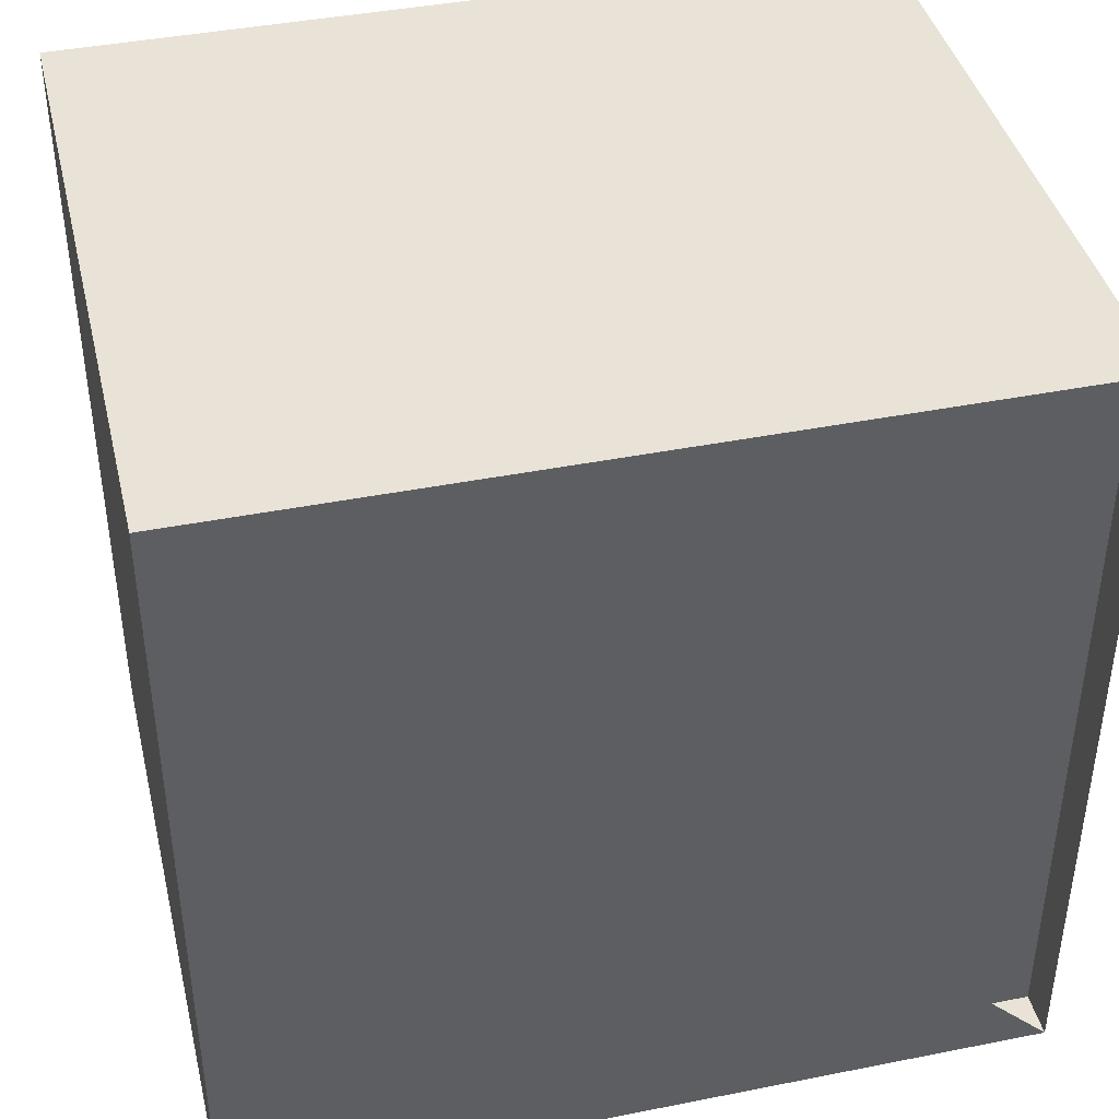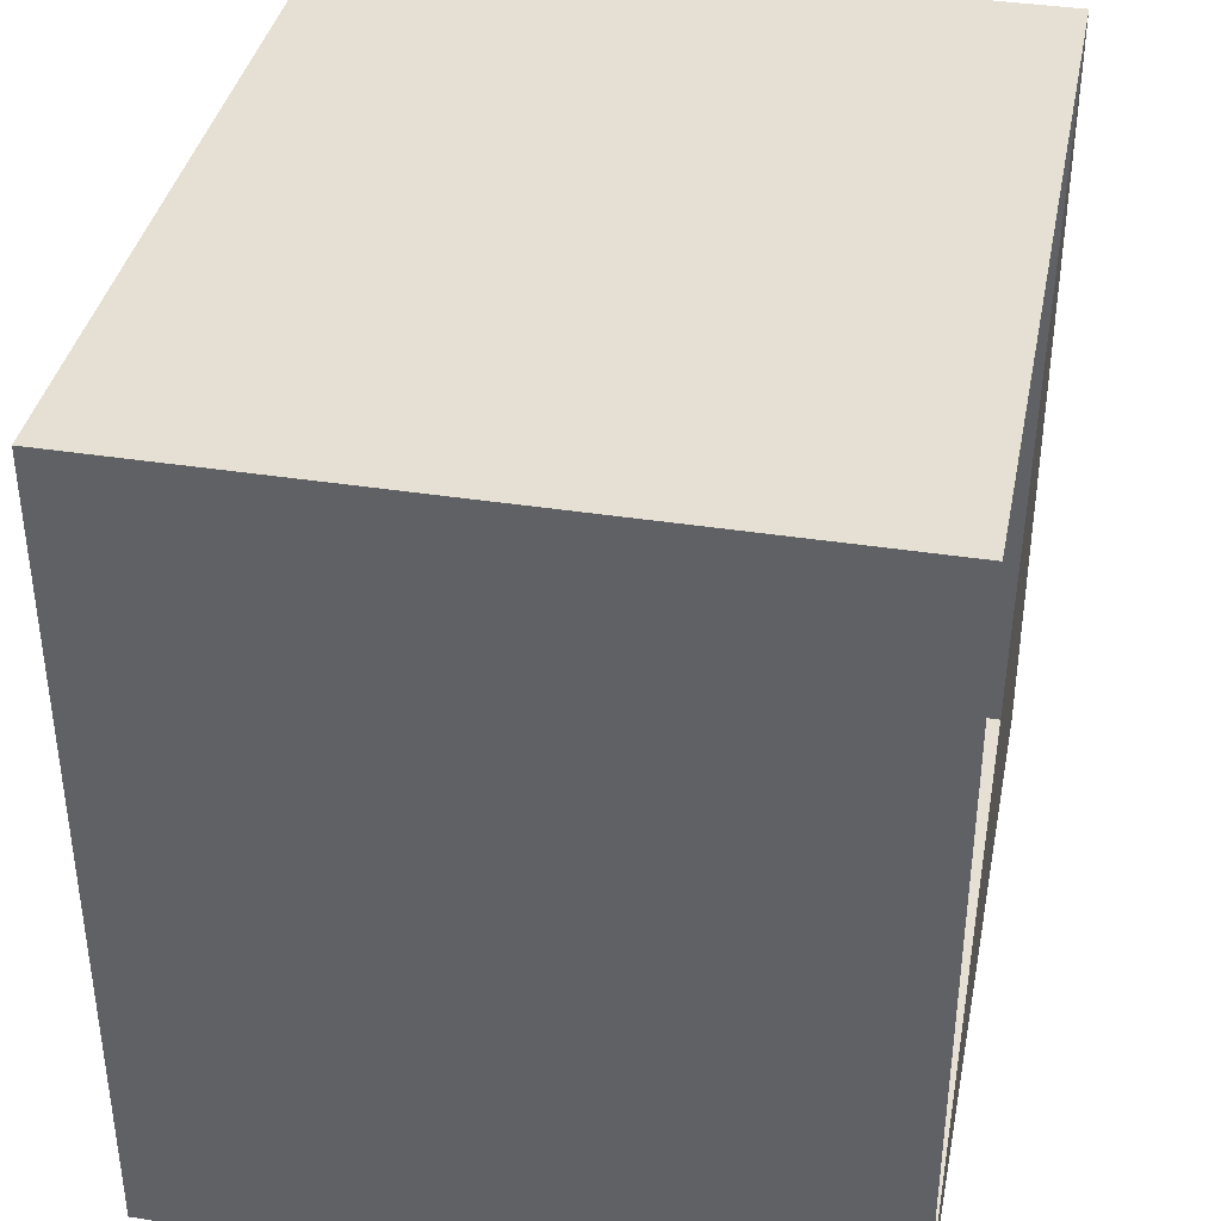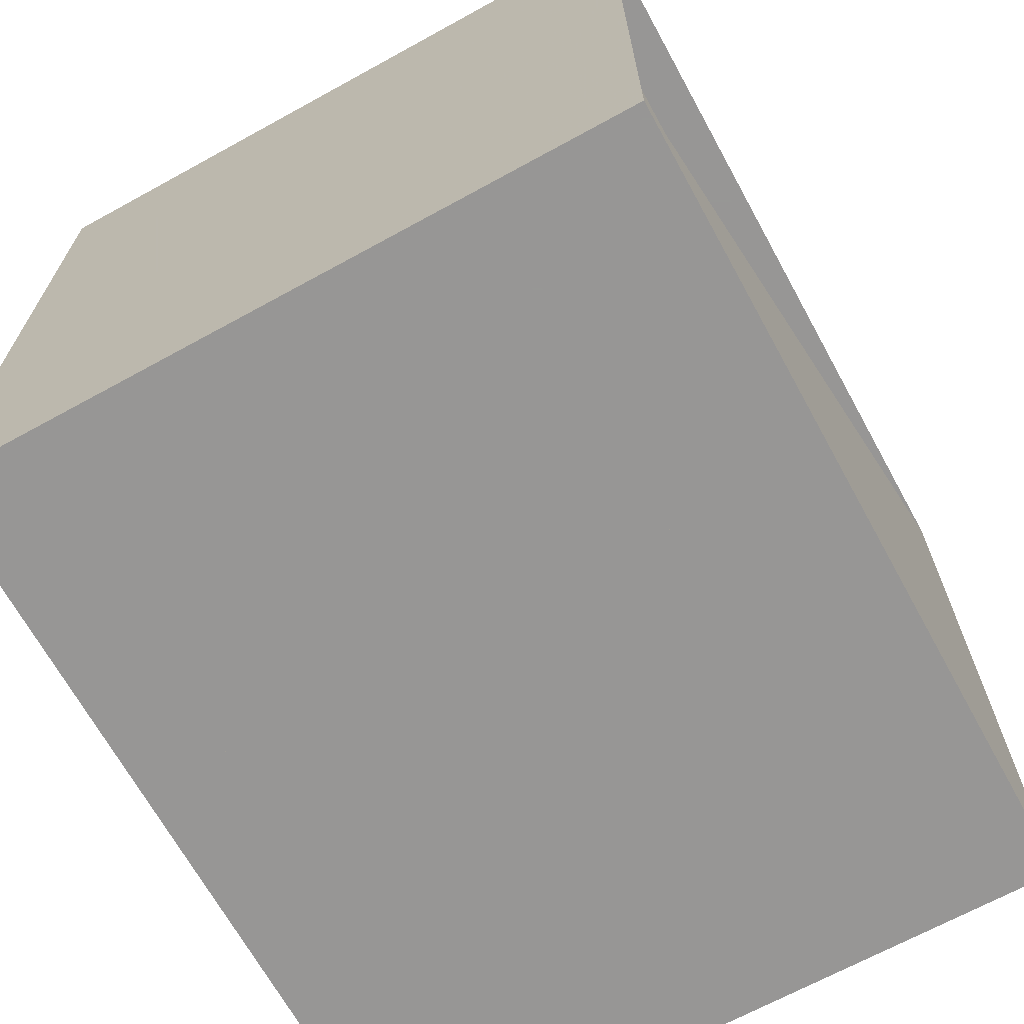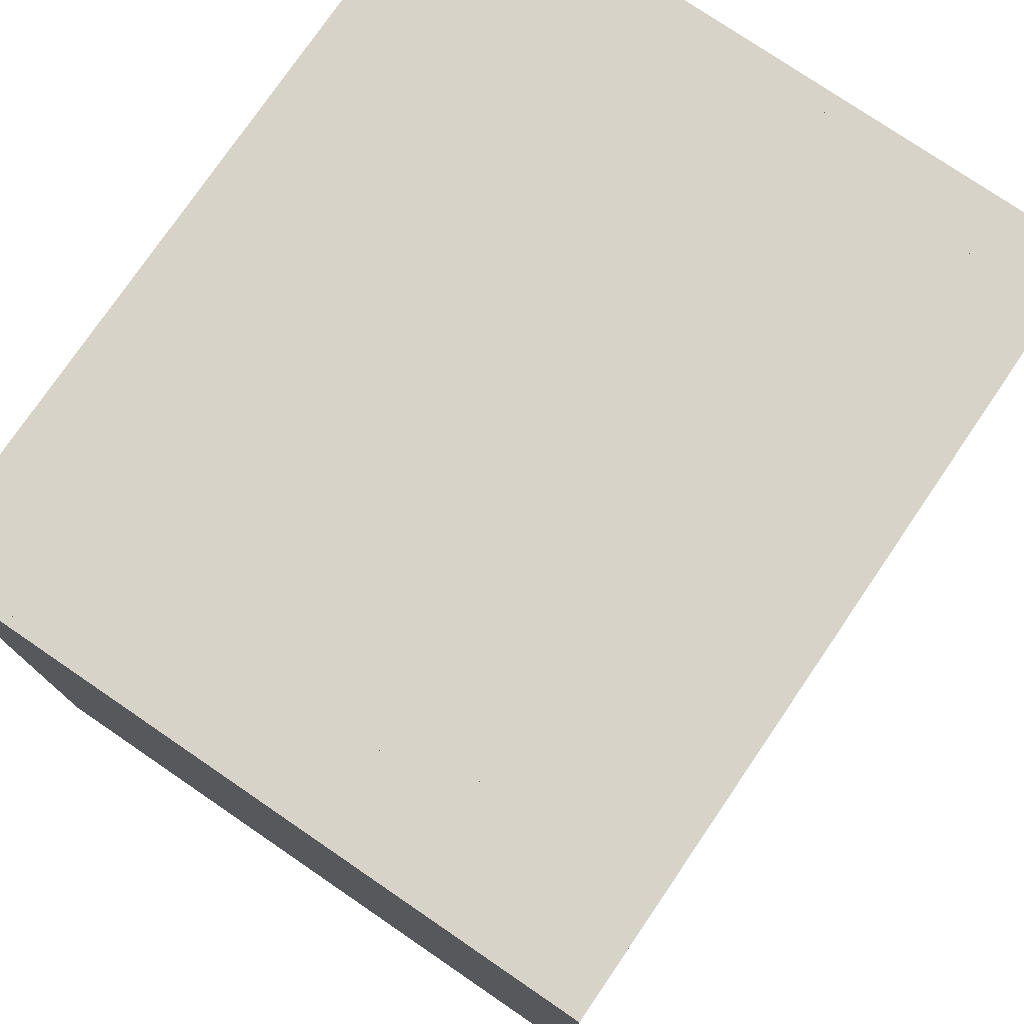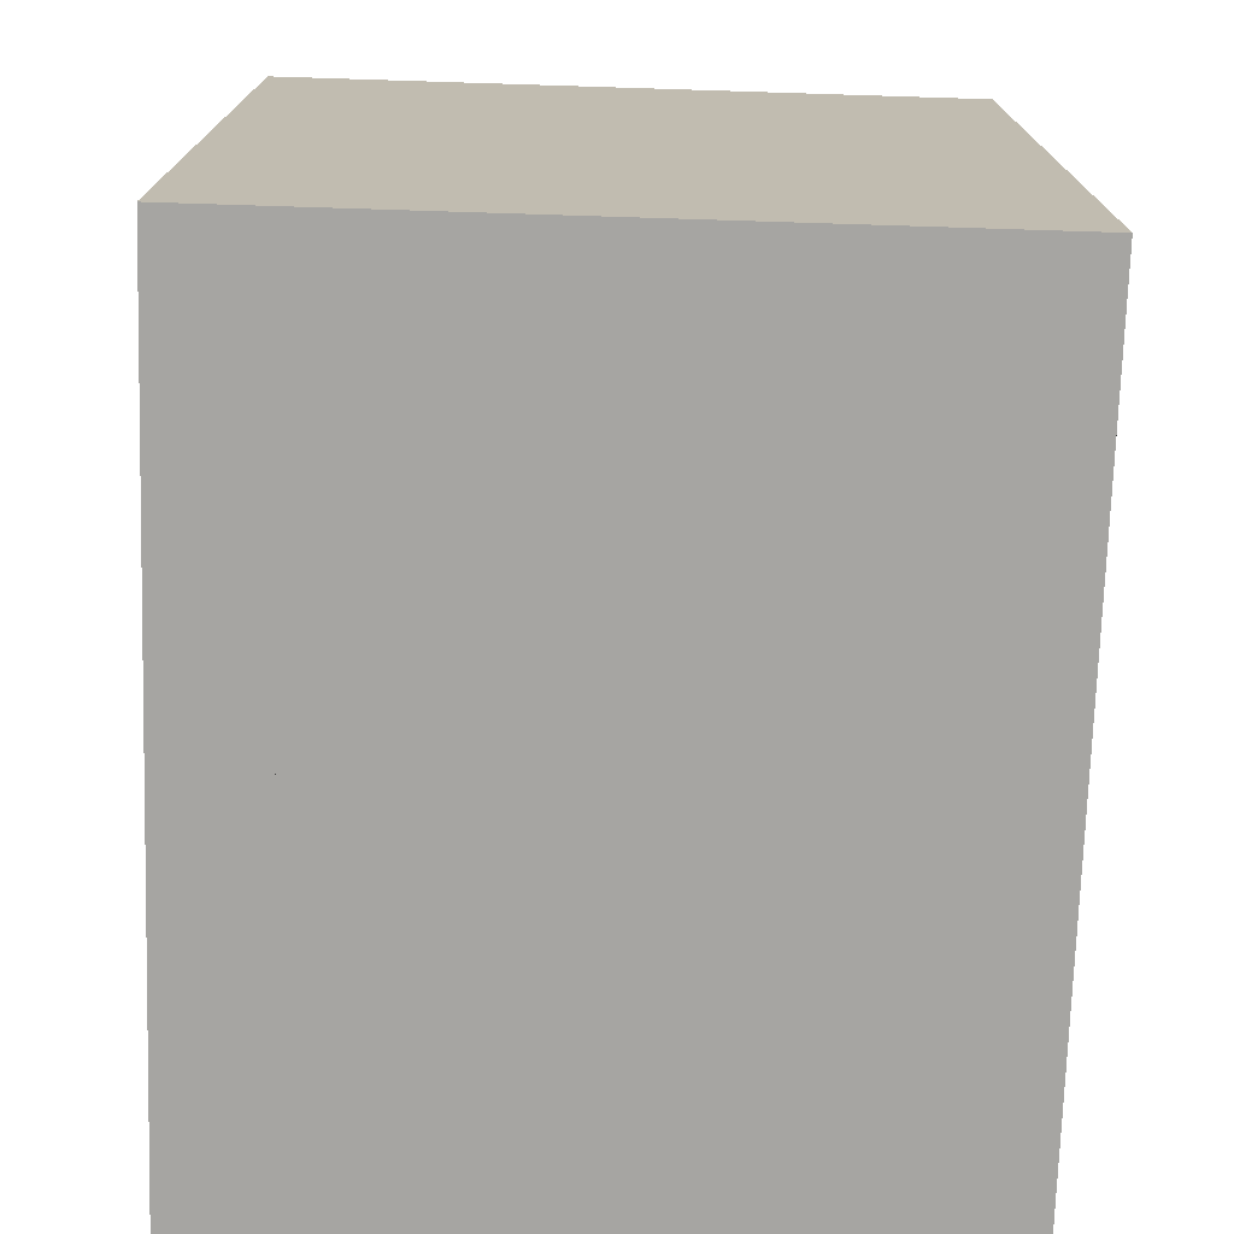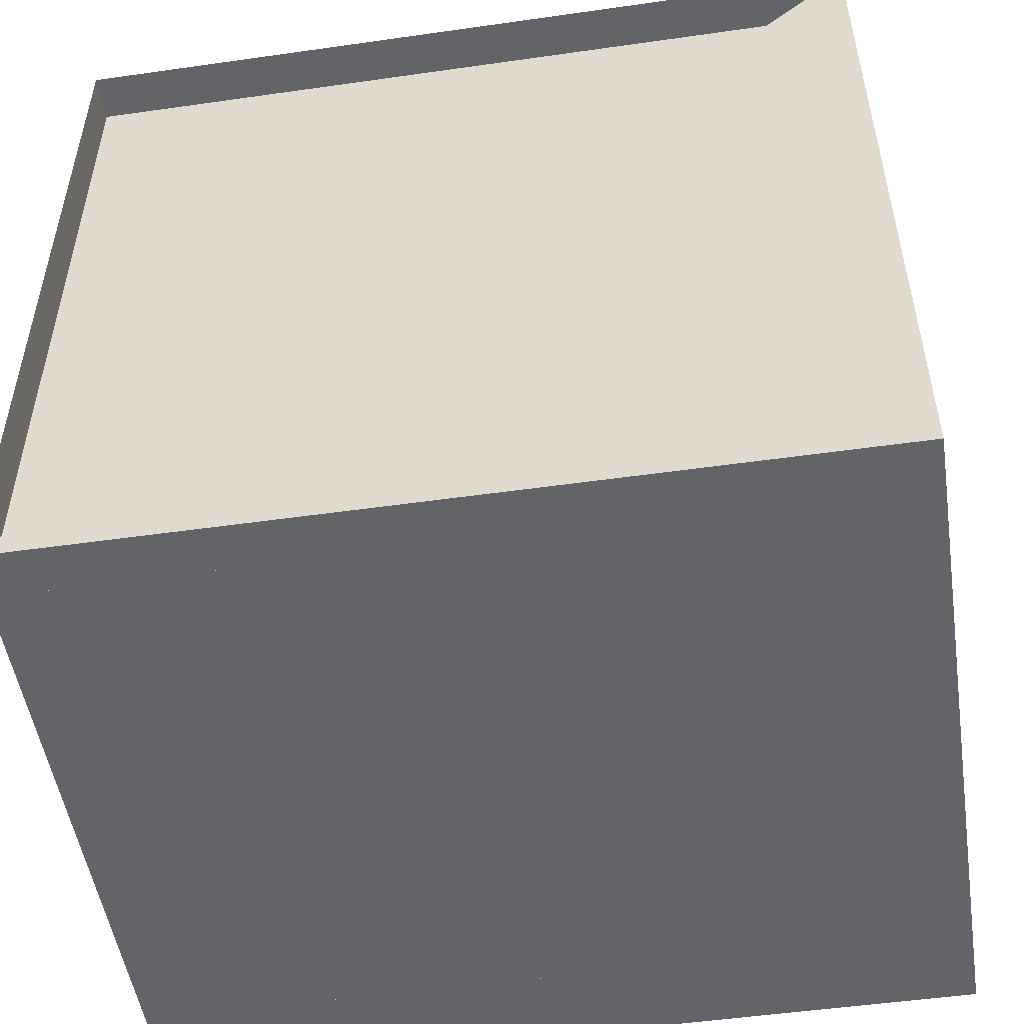
<metadata>
{"format":"obj","ext":"obj","renderer":"f3d","projection":"perspective","resolution":1024,"background":"white","views":[{"elev":41.5,"azim":-103.5,"up":"+Y"},{"elev":38.1,"azim":-168.8,"up":"+Z"},{"elev":-68.0,"azim":-151.2,"up":"+Z"},{"elev":76.8,"azim":34.3,"up":"+Z"},{"elev":-73.8,"azim":-1.8,"up":"+Z"},{"elev":-51.2,"azim":-81.2,"up":"+Z"}]}
</metadata>
<code>
v 0 -1 -1
v 0 -1 1
v 0 1 1
v 0 1 -1
v 0.1139 -1 -1
v 0.1139 -1 1
v 0.1139 1 1
v 0.1139 1 -1
v 0.2354 -1 -1
v 0.2354 -1 1
v 0.2354 1 1
v 0.2354 1 -1
v 0.3803 -1 -1
v 0.3803 -1 1
v 0.3803 1 1
v 0.3803 1 -1
v 0.5717 -1 -1
v 0.5717 -1 1
v 0.5717 1 1
v 0.5717 1 -1
v 0.8086 -1 -1
v 0.8086 -1 1
v 0.8086 1 1
v 0.8086 1 -1
v 1.041 -1 -1
v 1.041 -1 1
v 1.041 1 1
v 1.041 1 -1
v 1.25 -1 -1
v 1.25 -1 1
v 1.25 1 1
v 1.25 1 -1
v 1.481 -1 -1
v 1.481 -1 1
v 1.481 1 1
v 1.481 1 -1
v 1.697 -1 -1
v 1.697 -1 1
v 1.697 1 1
v 1.697 1 -1
f 1 2 4 5
f 5 6 7 8
f 5 6 2 1
f 6 7 3 2
f 7 8 4 3
f 8 5 1 4
f 9 10 11 12
f 9 10 6 5
f 10 11 7 6
f 11 12 8 7
f 12 9 5 8
f 13 14 15 16
f 13 14 10 9
f 14 15 11 10
f 15 16 12 11
f 16 13 9 12
f 17 18 19 20
f 17 18 14 13
f 18 19 15 14
f 19 20 16 15
f 20 17 13 16
f 21 22 23 24
f 21 22 18 17
f 22 23 19 18
f 23 24 20 19
f 24 21 17 20
f 25 26 27 28
f 25 26 22 21
f 26 27 23 22
f 27 28 24 23
f 28 25 21 24
f 29 30 31 32
f 29 30 26 25
f 30 31 27 26
f 31 32 28 27
f 32 29 25 28
f 33 34 35 36
f 33 34 30 29
f 34 35 31 30
f 35 36 32 31
f 36 33 29 32
f 37 38 39 40
f 37 38 34 33
f 38 39 35 34
f 39 40 36 35
f 40 37 33 36

</code>
